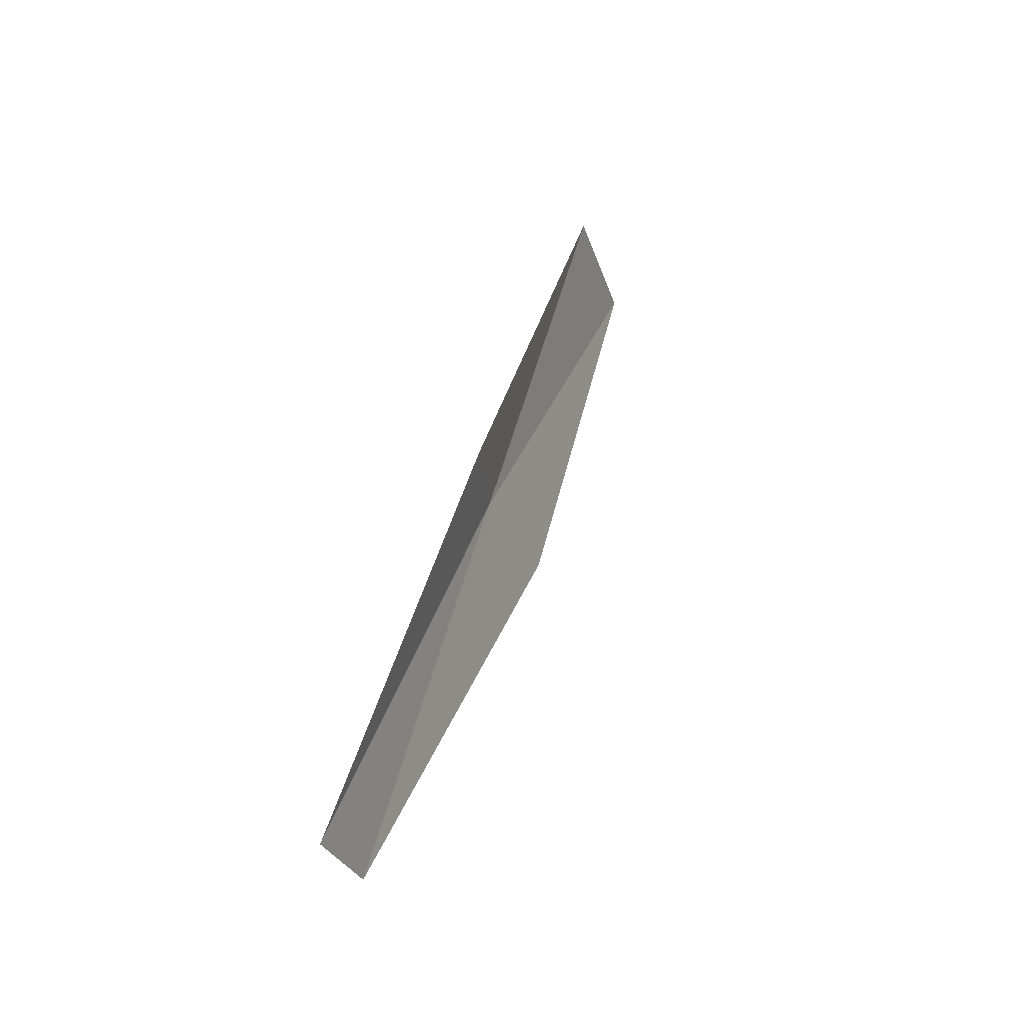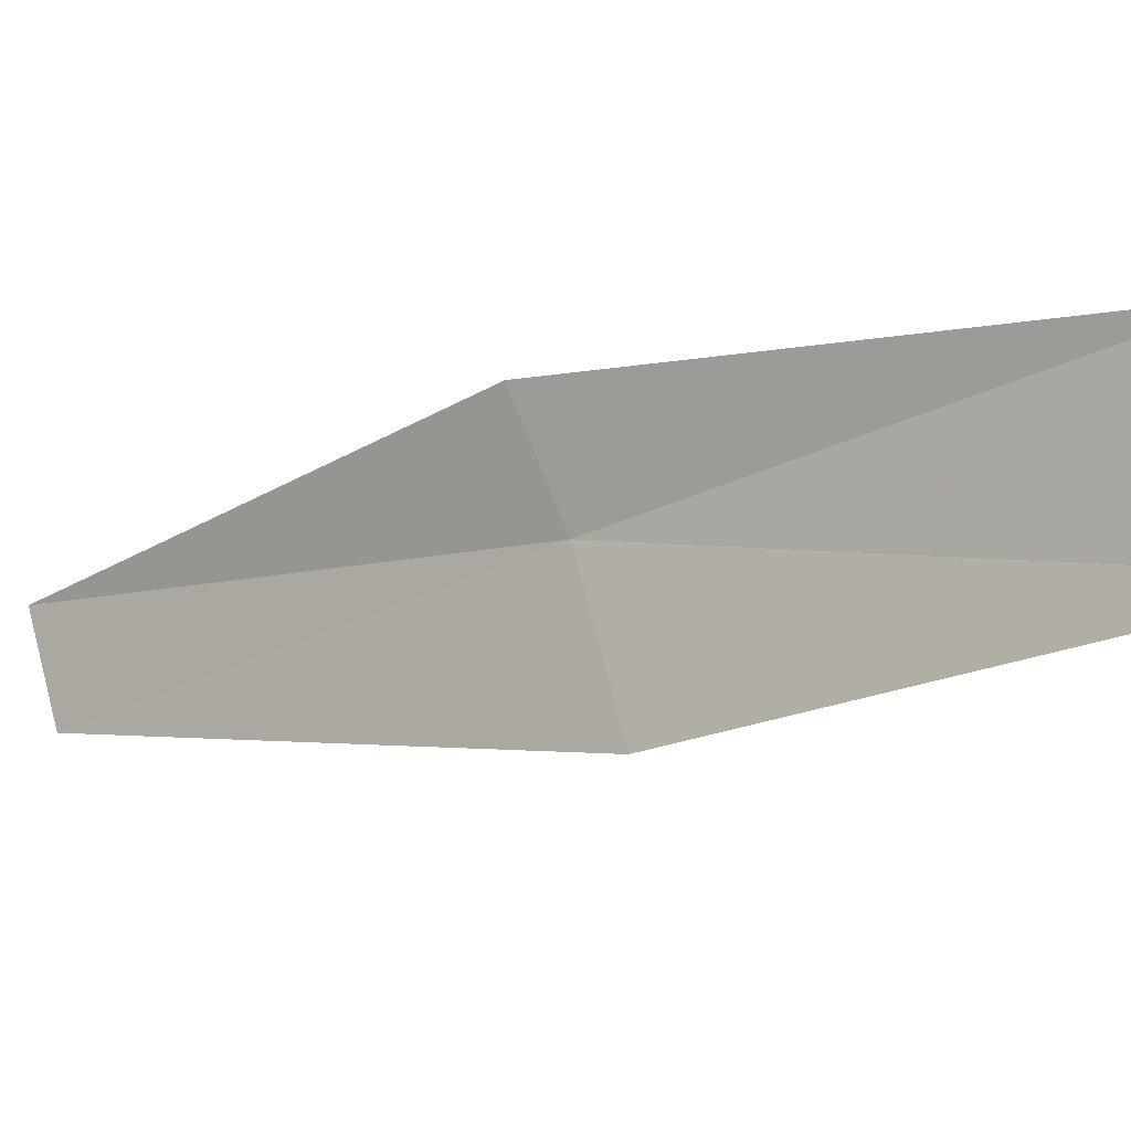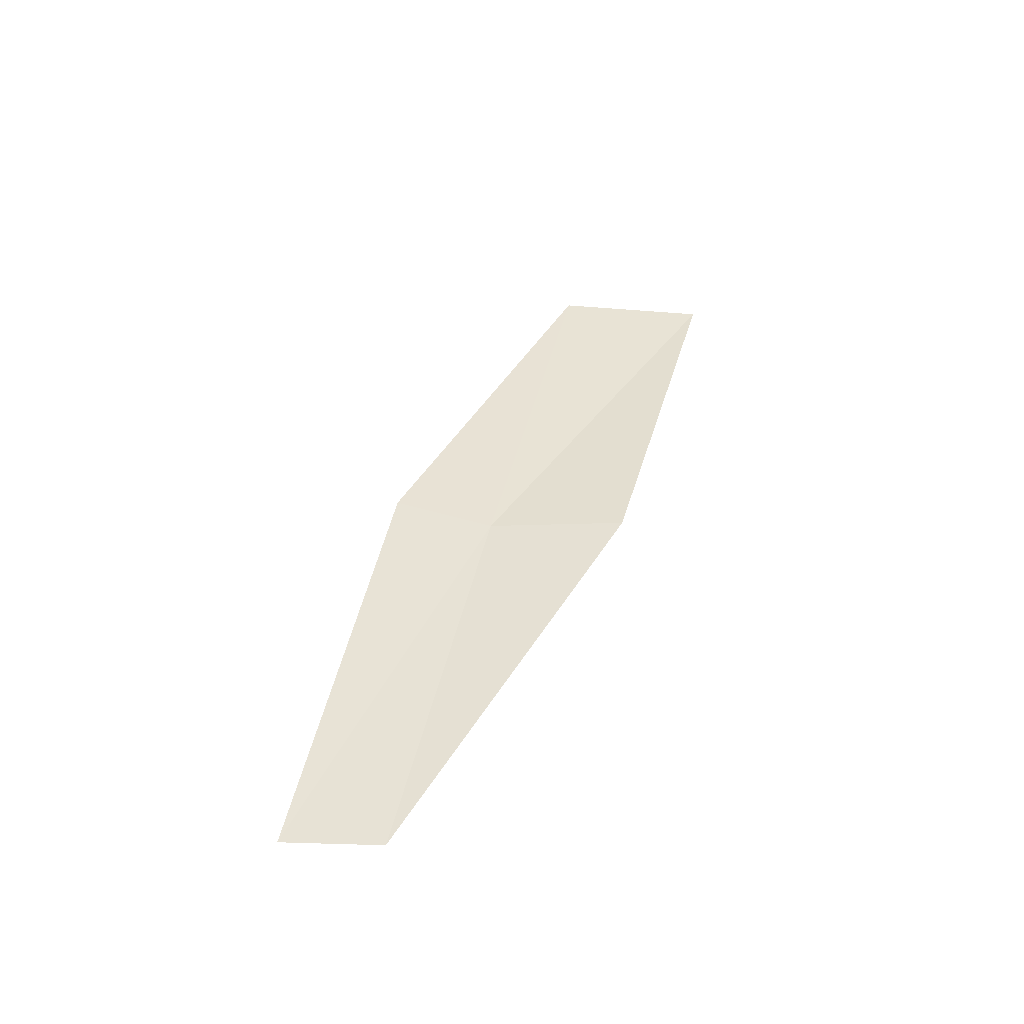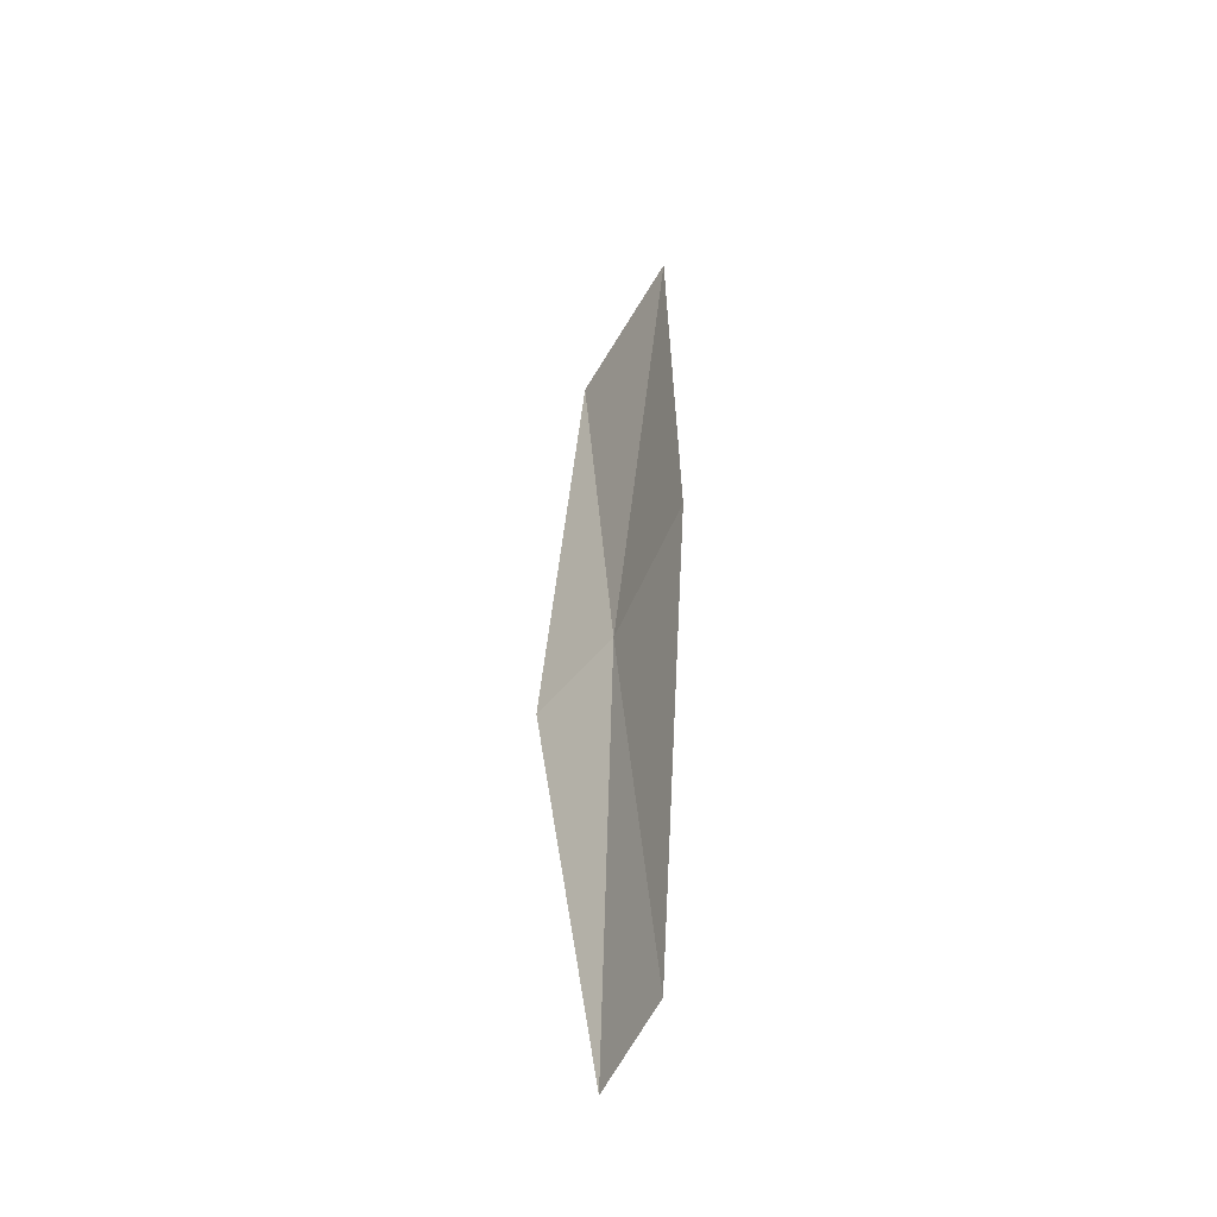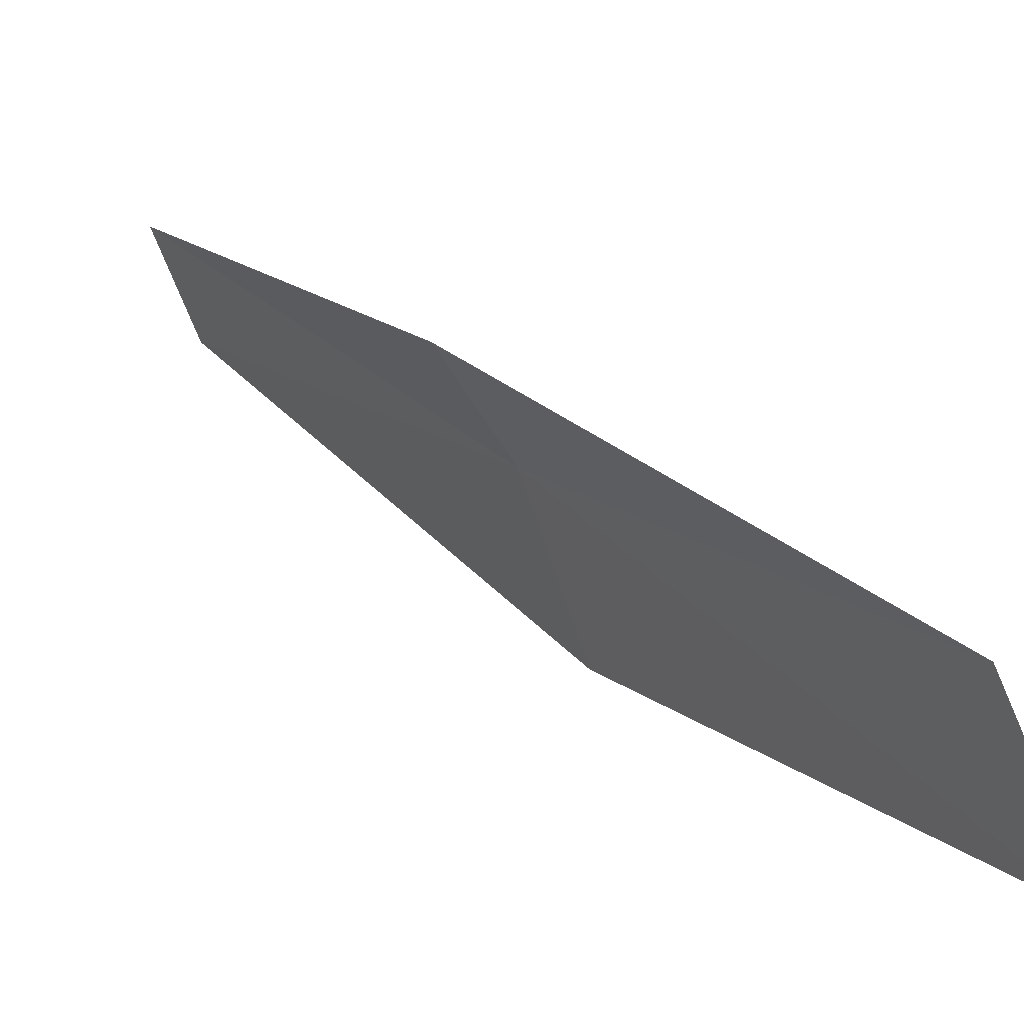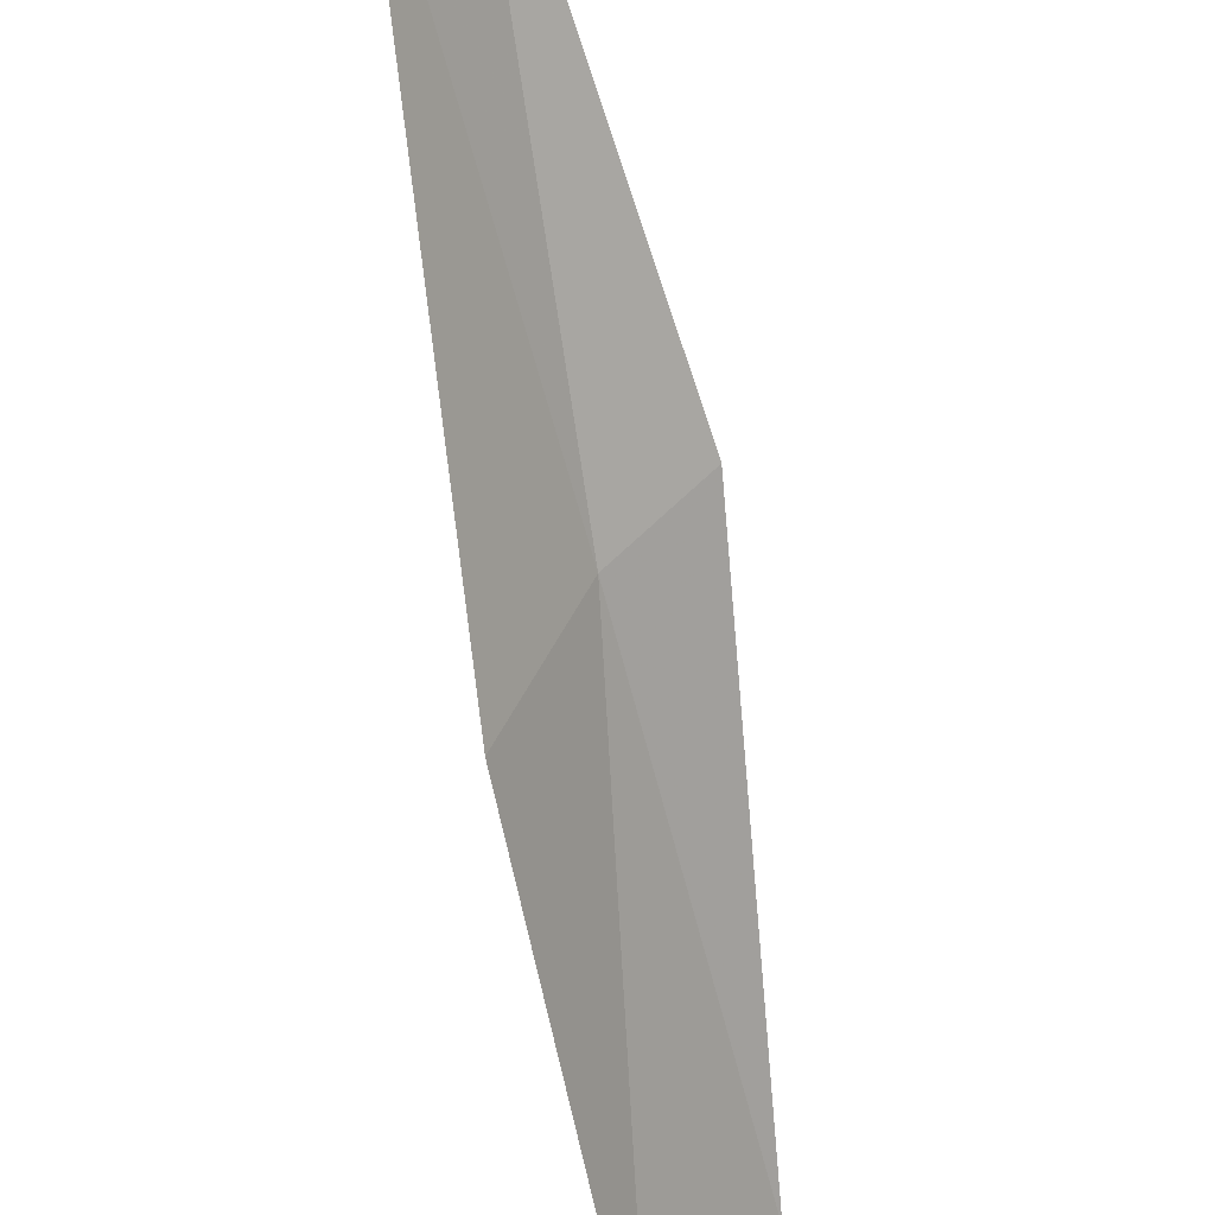
<metadata>
{"format":"obj","ext":"obj","renderer":"f3d","projection":"perspective","resolution":1024,"background":"white","views":[{"elev":-31.1,"azim":-132.7,"up":"+Z"},{"elev":-48.8,"azim":-56.4,"up":"+Y"},{"elev":-61.9,"azim":-63.6,"up":"+Z"},{"elev":-70.1,"azim":-1.0,"up":"+Z"},{"elev":-2.6,"azim":-38.5,"up":"+Y"},{"elev":-46.7,"azim":-169.6,"up":"+Y"}]}
</metadata>
<code>
v -26.93 -2.9 13.08
v -27.63 -2.131 13.08
v -27.25 -4.124 17.43
v -26.43 -5.497 17.43
v -26.33 -4.191 13.08
v -27.01 -0.8666 8.717
v -26.55 -1.716 8.717
f 1 3 2
f 1 5 4
f 1 4 3
f 1 6 7
f 1 2 6
f 1 7 5

</code>
